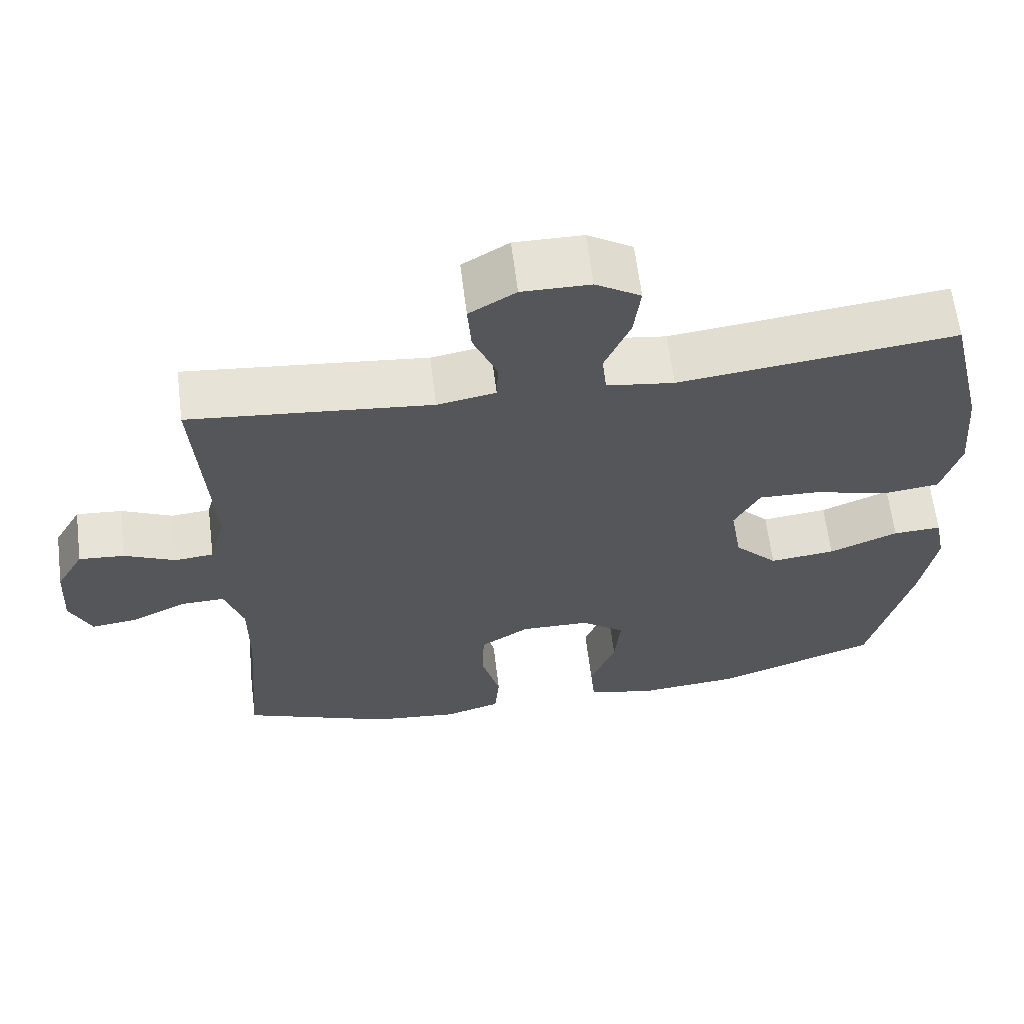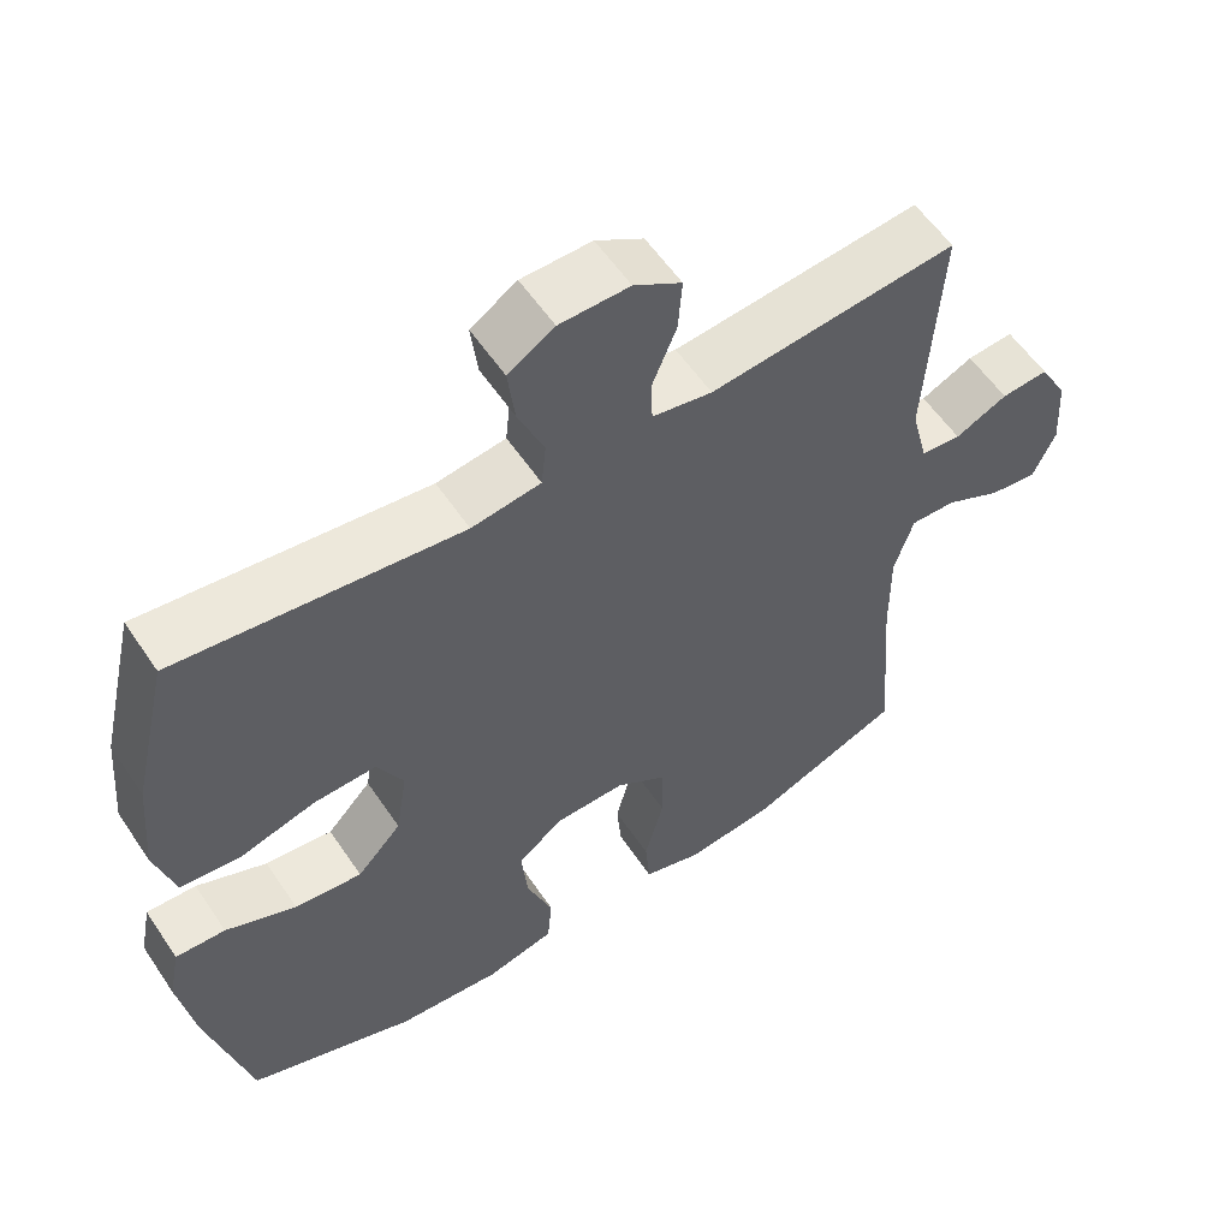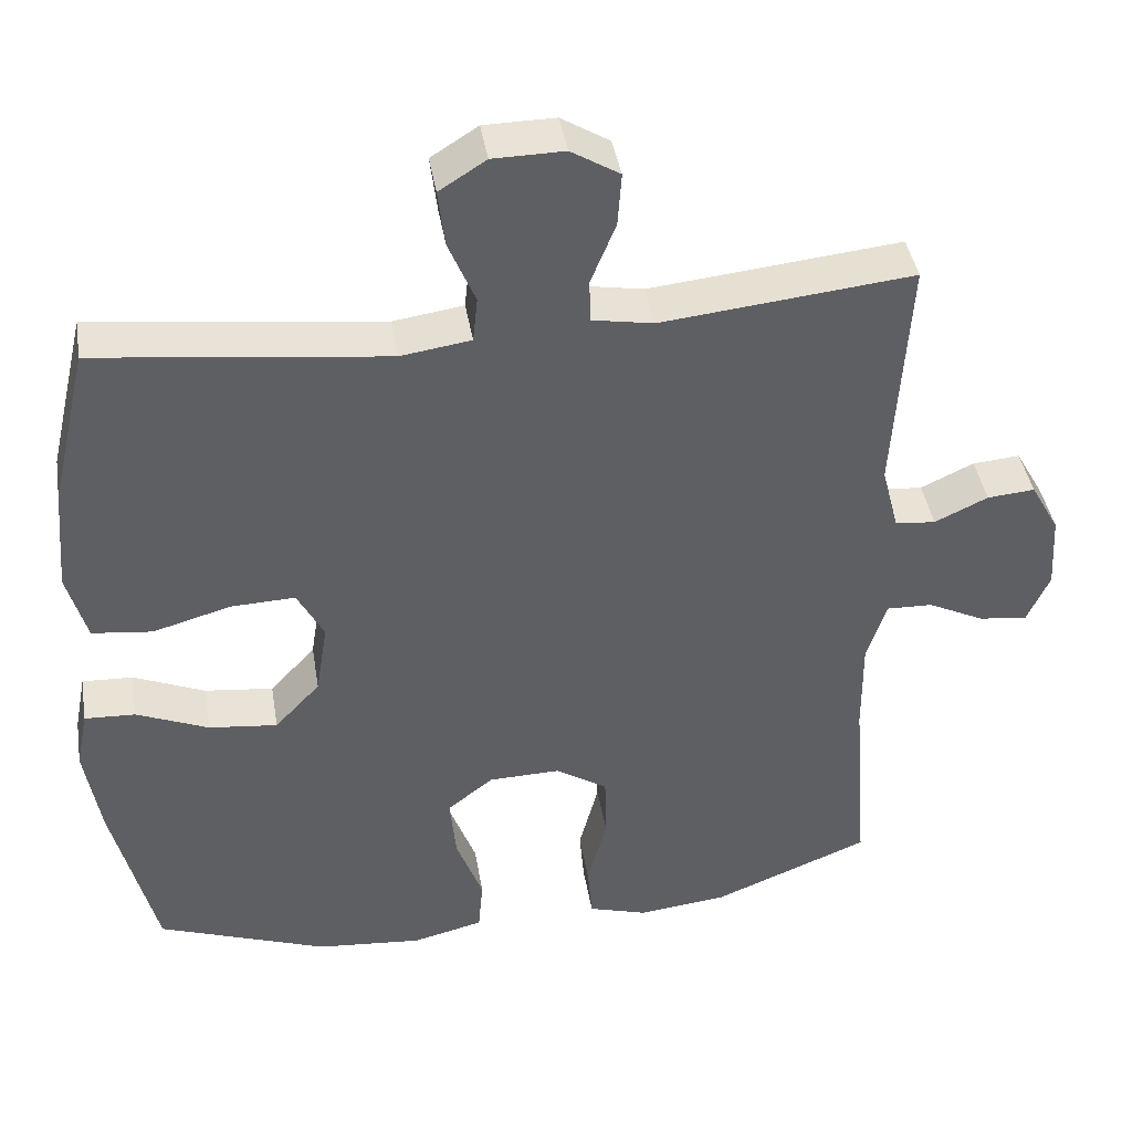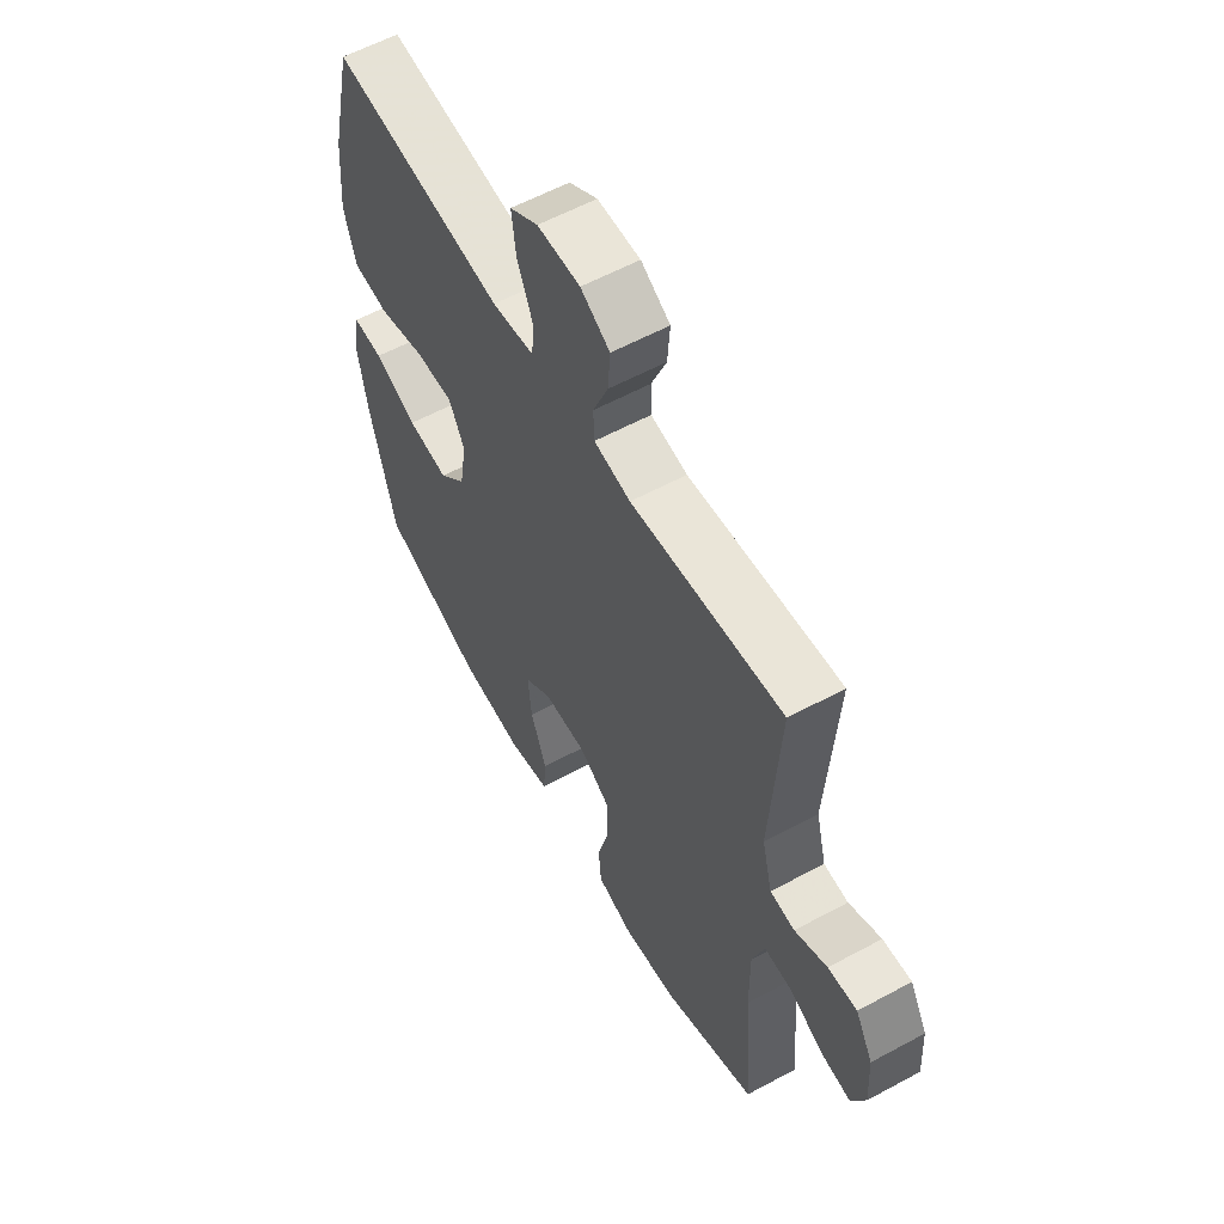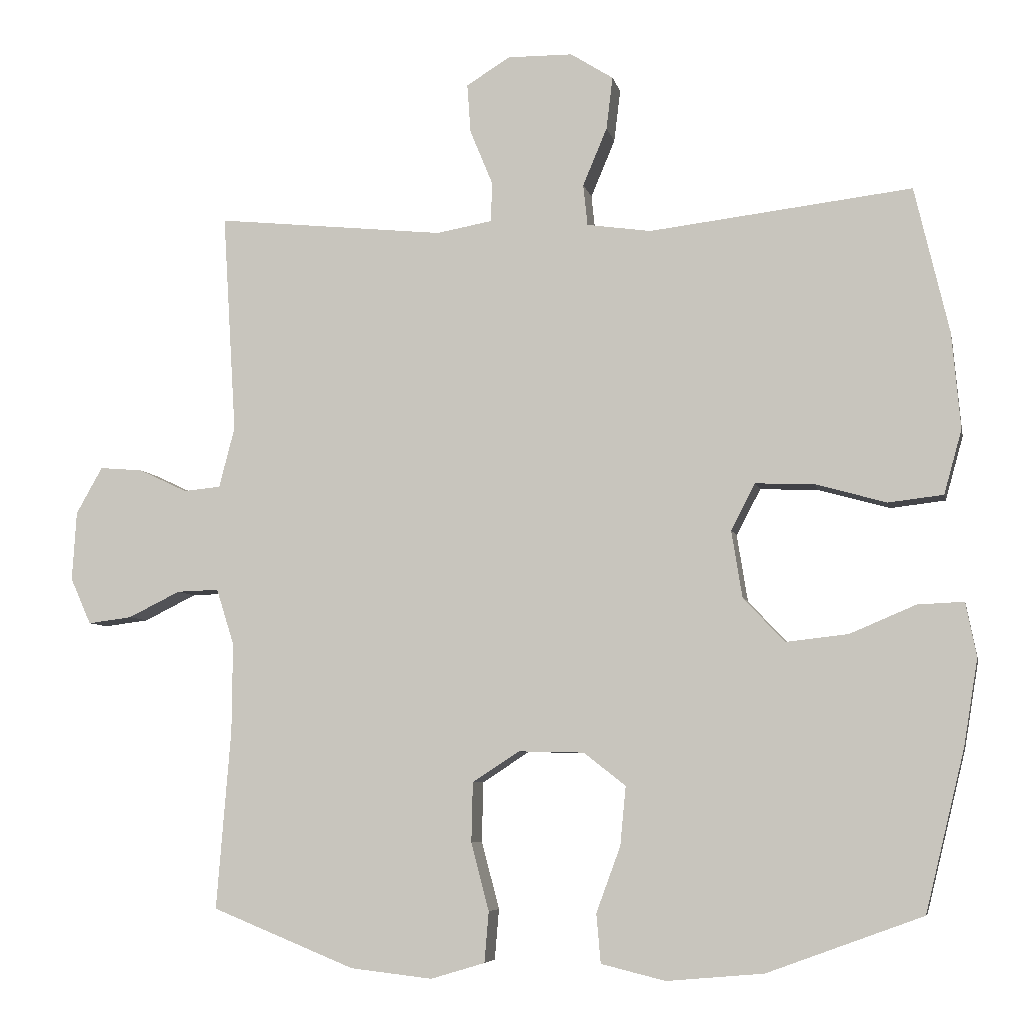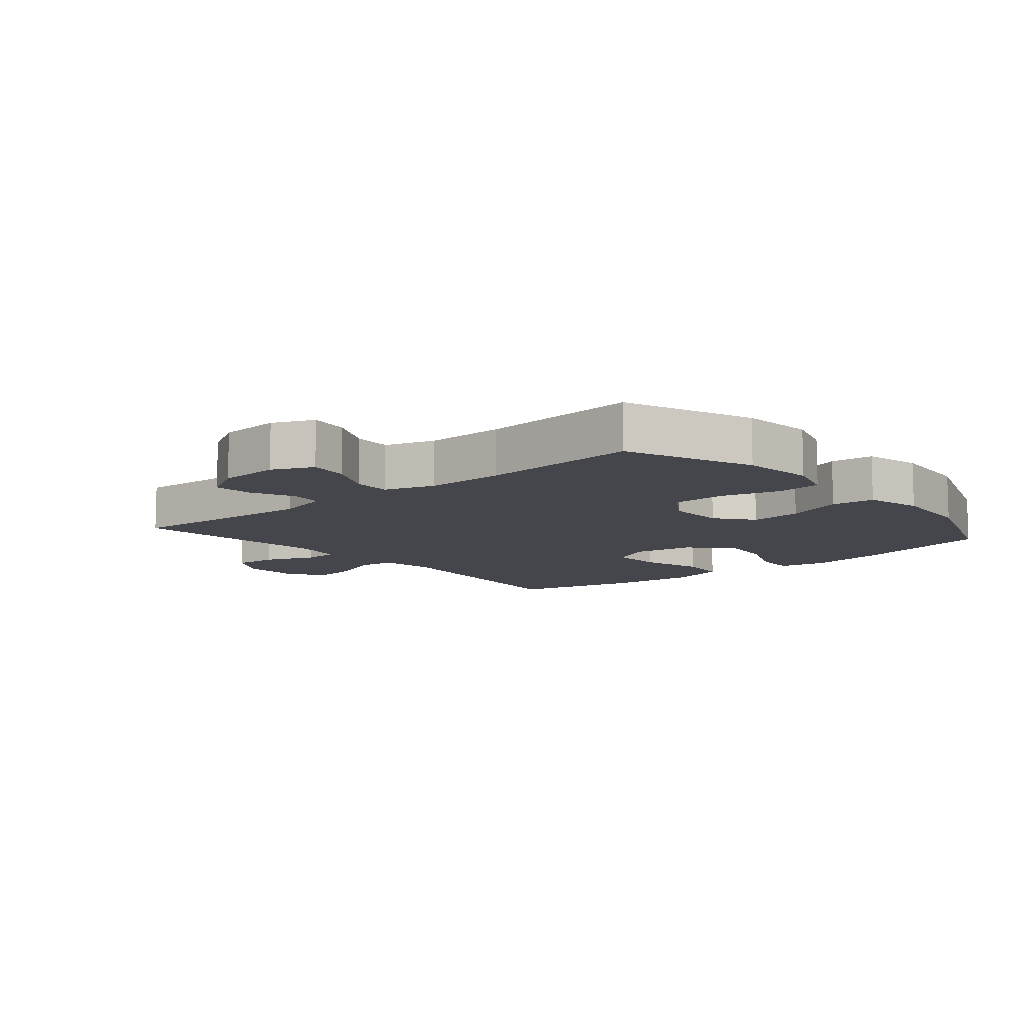
<metadata>
{"format":"obj","ext":"obj","renderer":"f3d","projection":"perspective","resolution":1024,"background":"white","views":[{"elev":63.6,"azim":172.9,"up":"+Z"},{"elev":57.2,"azim":-33.6,"up":"+Z"},{"elev":41.7,"azim":-9.4,"up":"+Z"},{"elev":58.9,"azim":60.9,"up":"+Z"},{"elev":-6.3,"azim":-168.5,"up":"+Z"},{"elev":-10.0,"azim":130.3,"up":"+Y"}]}
</metadata>
<code>
v 0.5 0.07 0.5
v 0.481 0.07 0.191
v 0.503 0.07 0.106
v 0.555 0.07 0.101
v 0.623 0.07 0.133
v 0.684 0.07 0.138
v 0.721 0.07 0.072
v 0.727 0.07 -0.025
v 0.698 0.07 -0.09
v 0.636 0.07 -0.082
v 0.563 0.07 -0.046
v 0.504 0.07 -0.044
v 0.479 0.07 -0.123
v 0.48 0.07 -0.248
v 0.5 0.07 -0.5
v 0.299 0.07 -0.581
v 0.184 0.07 -0.594
v 0.108 0.07 -0.571
v 0.102 0.07 -0.5
v 0.127 0.07 -0.405
v 0.125 0.07 -0.321
v 0.059 0.07 -0.278
v -0.033 0.07 -0.28
v -0.092 0.07 -0.326
v -0.084 0.07 -0.409
v -0.05 0.07 -0.501
v -0.056 0.07 -0.57
v -0.146 0.07 -0.592
v -0.282 0.07 -0.58
v -0.5 0.07 -0.5
v -0.555 0.07 -0.275
v -0.575 0.07 -0.153
v -0.56 0.07 -0.077
v -0.495 0.07 -0.08
v -0.403 0.07 -0.119
v -0.315 0.07 -0.129
v -0.257 0.07 -0.067
v -0.242 0.07 0.027
v -0.276 0.07 0.092
v -0.358 0.07 0.089
v -0.458 0.07 0.061
v -0.535 0.07 0.07
v -0.56 0.07 0.16
v -0.548 0.07 0.295
v -0.5 0.07 0.5
v -0.131 0.07 0.456
v -0.041 0.07 0.469
v -0.035 0.07 0.527
v -0.069 0.07 0.608
v -0.078 0.07 0.682
v -0.018 0.07 0.72
v 0.073 0.07 0.721
v 0.135 0.07 0.683
v 0.13 0.07 0.614
v 0.098 0.07 0.536
v 0.1 0.07 0.481
v 0.178 0.07 0.467
v 0.5 0 0.5
v 0.481 0 0.191
v 0.503 0 0.106
v 0.555 0 0.101
v 0.623 0 0.133
v 0.684 0 0.138
v 0.721 0 0.072
v 0.727 0 -0.025
v 0.698 0 -0.09
v 0.636 0 -0.082
v 0.563 0 -0.046
v 0.504 0 -0.044
v 0.479 0 -0.123
v 0.48 0 -0.248
v 0.5 0 -0.5
v 0.299 0 -0.581
v 0.184 0 -0.594
v 0.108 0 -0.571
v 0.102 0 -0.5
v 0.127 0 -0.405
v 0.125 0 -0.321
v 0.059 0 -0.278
v -0.033 0 -0.28
v -0.092 0 -0.326
v -0.084 0 -0.409
v -0.05 0 -0.501
v -0.056 0 -0.57
v -0.146 0 -0.592
v -0.282 0 -0.58
v -0.5 0 -0.5
v -0.555 0 -0.275
v -0.575 0 -0.153
v -0.56 0 -0.077
v -0.495 0 -0.08
v -0.403 0 -0.119
v -0.315 0 -0.129
v -0.257 0 -0.067
v -0.242 0 0.027
v -0.276 0 0.092
v -0.358 0 0.089
v -0.458 0 0.061
v -0.535 0 0.07
v -0.56 0 0.16
v -0.548 0 0.295
v -0.5 0 0.5
v -0.131 0 0.456
v -0.041 0 0.469
v -0.035 0 0.527
v -0.069 0 0.608
v -0.078 0 0.682
v -0.018 0 0.72
v 0.073 0 0.721
v 0.135 0 0.683
v 0.13 0 0.614
v 0.098 0 0.536
v 0.1 0 0.481
v 0.178 0 0.467
f 53 54 55
f 52 53 55
f 51 52 55
f 50 51 55
f 49 50 55
f 48 49 55
f 47 48 55 56
f 46 47 56 57
f 44 45 46
f 43 44 46
f 42 43 46
f 41 42 46
f 40 41 46
f 39 40 46 57
f 33 34 35
f 32 33 35
f 31 32 35
f 30 31 35
f 29 30 35
f 28 29 35
f 27 28 35
f 26 27 35
f 25 26 35
f 24 25 35 36
f 23 24 36 37
f 18 19 20
f 17 18 20
f 16 17 20
f 15 16 20
f 14 15 20
f 13 14 20 21
f 12 13 21 22
f 9 10 11
f 8 9 11
f 7 8 11
f 6 7 11
f 5 6 11
f 4 5 11
f 3 4 11 12
f 23 37 38
f 22 23 38
f 12 22 38
f 3 12 38
f 2 3 38
f 38 39 57
f 2 38 57
f 1 2 57
f 112 111 110
f 112 110 109
f 112 109 108
f 112 108 107
f 112 107 106
f 112 106 105
f 113 112 105 104
f 114 113 104 103
f 103 102 101
f 103 101 100
f 103 100 99
f 103 99 98
f 103 98 97
f 114 103 97 96
f 92 91 90
f 92 90 89
f 92 89 88
f 92 88 87
f 92 87 86
f 92 86 85
f 92 85 84
f 92 84 83
f 92 83 82
f 93 92 82 81
f 94 93 81 80
f 77 76 75
f 77 75 74
f 77 74 73
f 77 73 72
f 77 72 71
f 78 77 71 70
f 79 78 70 69
f 68 67 66
f 68 66 65
f 68 65 64
f 68 64 63
f 68 63 62
f 68 62 61
f 69 68 61 60
f 95 94 80
f 95 80 79
f 95 79 69
f 95 69 60
f 95 60 59
f 114 96 95
f 114 95 59
f 114 59 58
f 1 58 59 2
f 2 59 60 3
f 3 60 61 4
f 4 61 62 5
f 5 62 63 6
f 6 63 64 7
f 7 64 65 8
f 8 65 66 9
f 9 66 67 10
f 10 67 68 11
f 11 68 69 12
f 12 69 70 13
f 13 70 71 14
f 14 71 72 15
f 15 72 73 16
f 16 73 74 17
f 17 74 75 18
f 18 75 76 19
f 19 76 77 20
f 20 77 78 21
f 21 78 79 22
f 22 79 80 23
f 23 80 81 24
f 24 81 82 25
f 25 82 83 26
f 26 83 84 27
f 27 84 85 28
f 28 85 86 29
f 29 86 87 30
f 30 87 88 31
f 31 88 89 32
f 32 89 90 33
f 33 90 91 34
f 34 91 92 35
f 35 92 93 36
f 36 93 94 37
f 37 94 95 38
f 38 95 96 39
f 39 96 97 40
f 40 97 98 41
f 41 98 99 42
f 42 99 100 43
f 43 100 101 44
f 44 101 102 45
f 45 102 103 46
f 46 103 104 47
f 47 104 105 48
f 48 105 106 49
f 49 106 107 50
f 50 107 108 51
f 51 108 109 52
f 52 109 110 53
f 53 110 111 54
f 54 111 112 55
f 55 112 113 56
f 56 113 114 57
f 57 114 58 1

</code>
